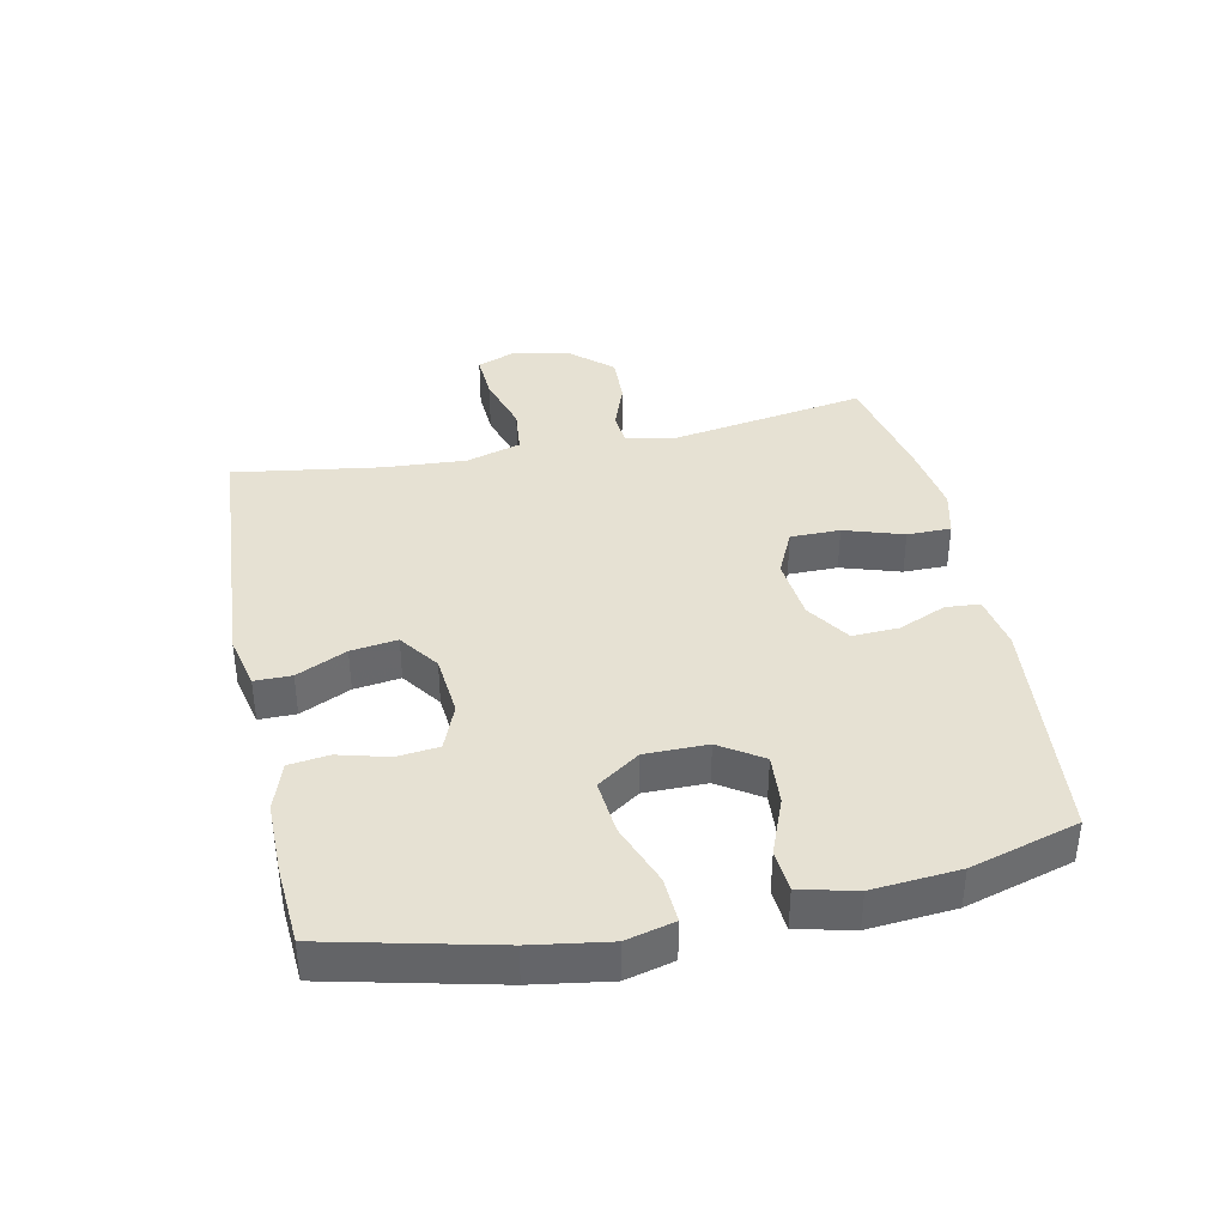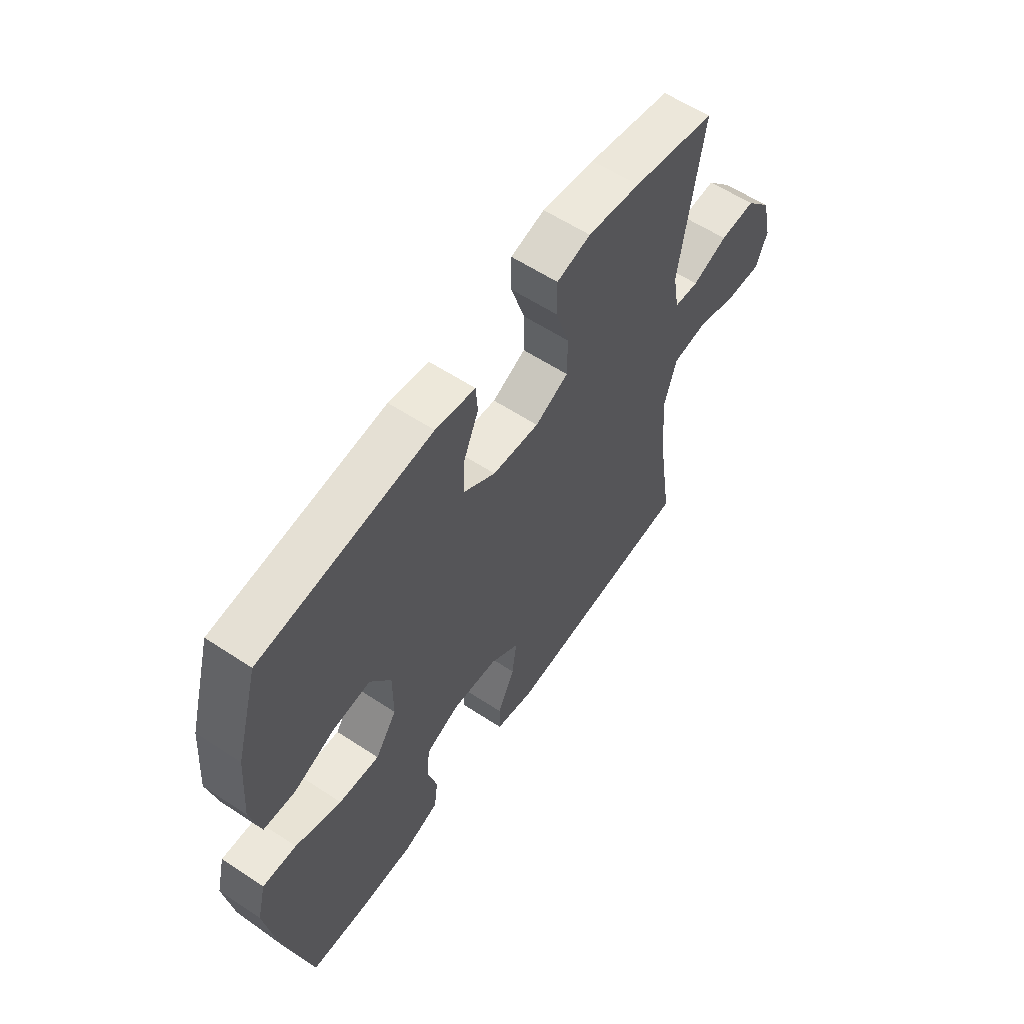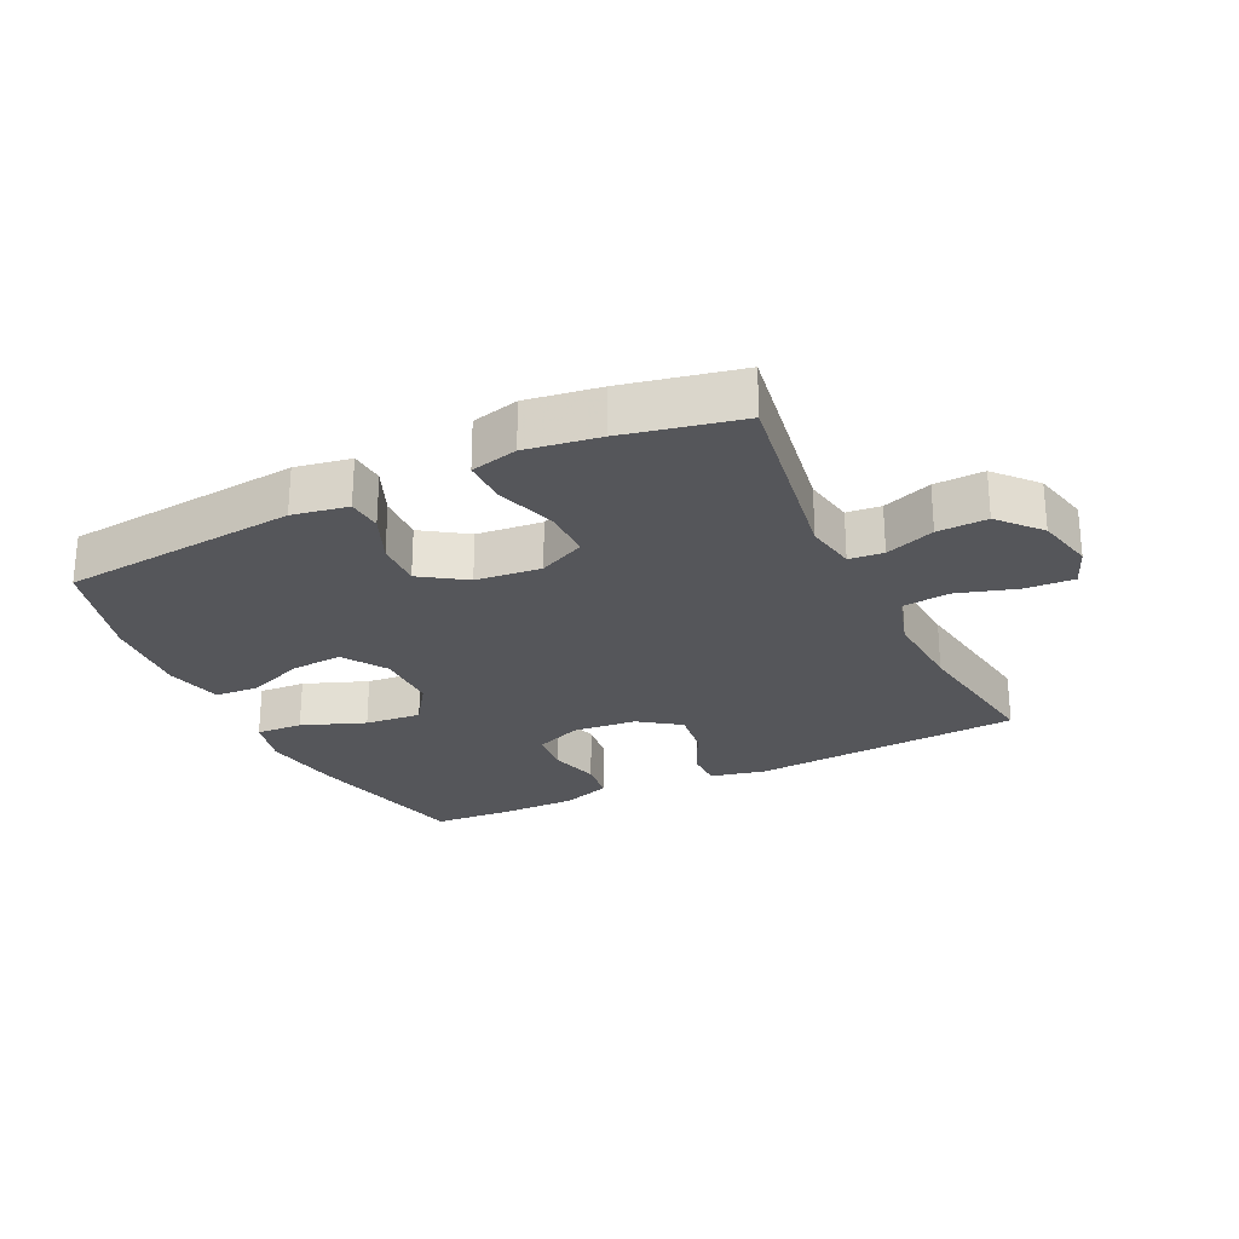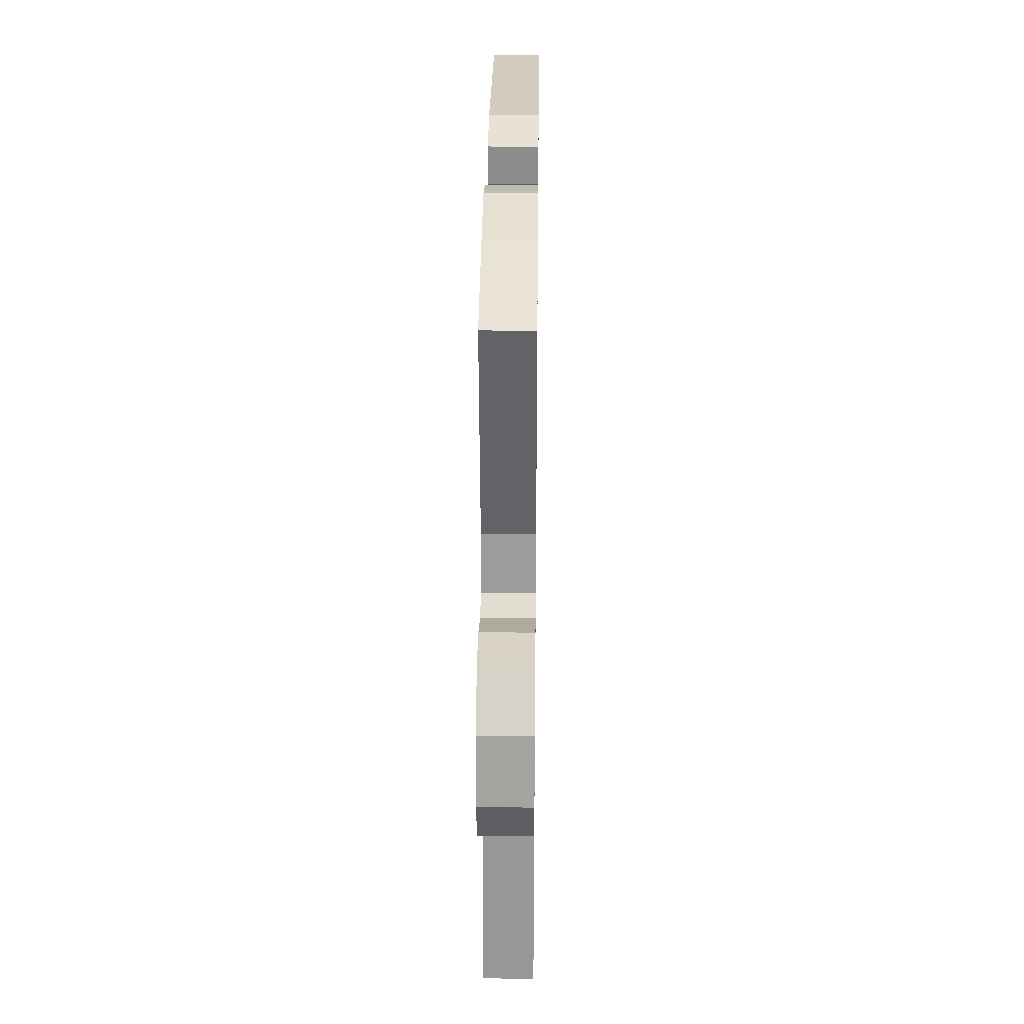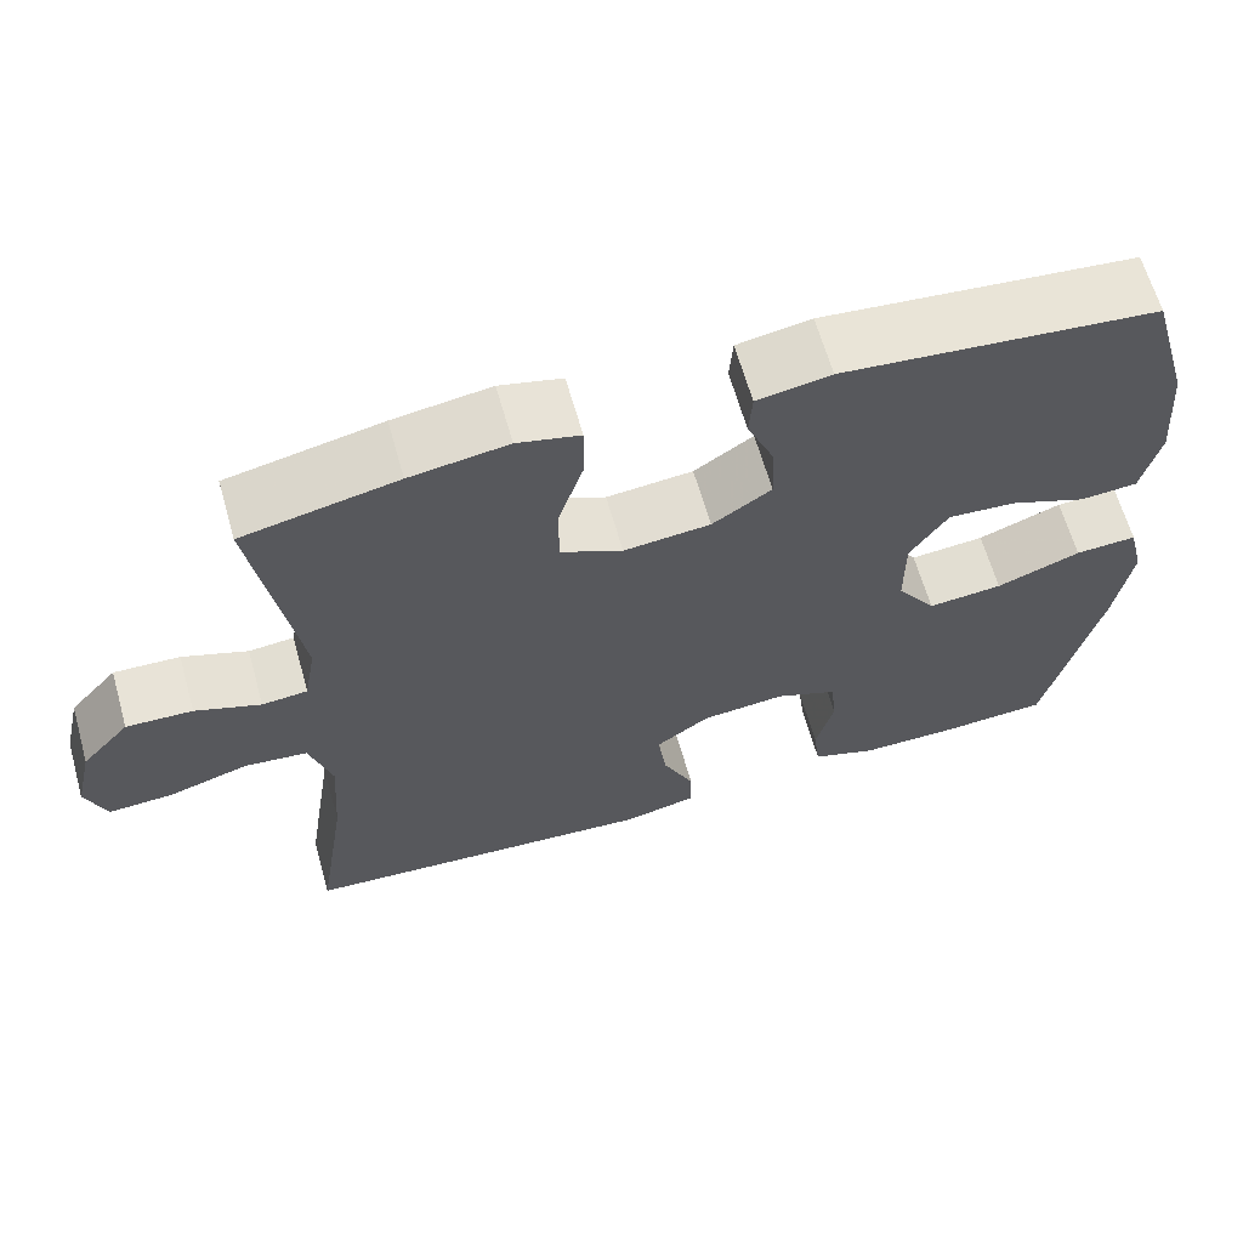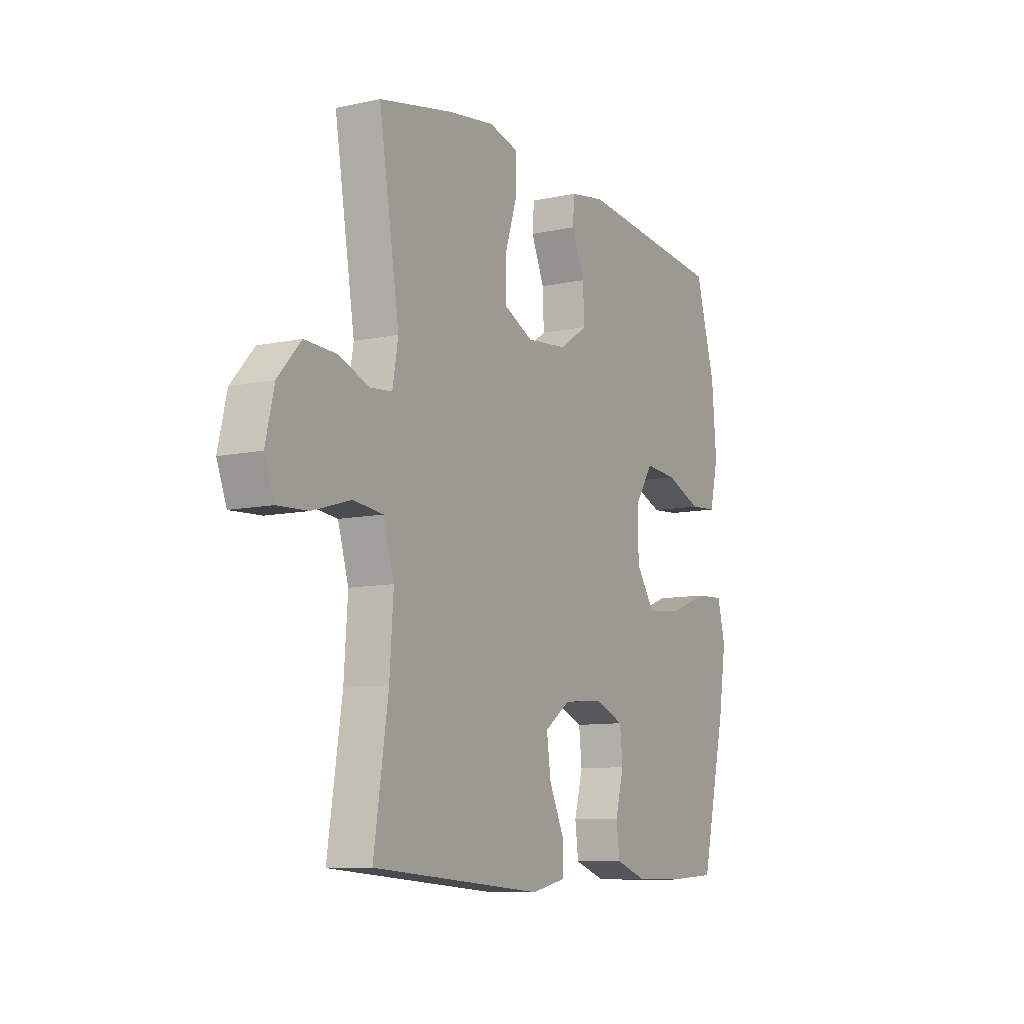
<metadata>
{"format":"obj","ext":"obj","renderer":"f3d","projection":"perspective","resolution":1024,"background":"white","views":[{"elev":38.6,"azim":-101.9,"up":"+Y"},{"elev":59.0,"azim":-55.8,"up":"+Z"},{"elev":-25.8,"azim":25.7,"up":"+Y"},{"elev":29.9,"azim":90.7,"up":"+Z"},{"elev":63.8,"azim":164.2,"up":"+Z"},{"elev":-9.6,"azim":119.3,"up":"+Z"}]}
</metadata>
<code>
v -0.5 0.07 -0.5
v -0.562 0.07 -0.238
v -0.581 0.07 -0.117
v -0.562 0.07 -0.041
v -0.49 0.07 -0.045
v -0.392 0.07 -0.082
v -0.305 0.07 -0.09
v -0.259 0.07 -0.023
v -0.259 0.07 0.075
v -0.303 0.07 0.142
v -0.383 0.07 0.136
v -0.472 0.07 0.101
v -0.539 0.07 0.106
v -0.56 0.07 0.194
v -0.549 0.07 0.33
v -0.5 0.07 0.5
v -0.134 0.07 0.536
v -0.048 0.07 0.521
v -0.044 0.07 0.467
v -0.076 0.07 0.392
v -0.079 0.07 0.319
v -0.01 0.07 0.273
v 0.091 0.07 0.263
v 0.163 0.07 0.297
v 0.163 0.07 0.375
v 0.133 0.07 0.468
v 0.133 0.07 0.537
v 0.206 0.07 0.555
v 0.32 0.07 0.538
v 0.5 0.07 0.5
v 0.45 0.07 0.192
v 0.464 0.07 0.113
v 0.517 0.07 0.108
v 0.593 0.07 0.136
v 0.67 0.07 0.139
v 0.726 0.07 0.076
v 0.747 0.07 -0.014
v 0.723 0.07 -0.076
v 0.648 0.07 -0.072
v 0.555 0.07 -0.044
v 0.482 0.07 -0.052
v 0.456 0.07 -0.139
v 0.465 0.07 -0.27
v 0.5 0.07 -0.5
v 0.081 0.07 -0.529
v -0.004 0.07 -0.51
v -0.004 0.07 -0.452
v 0.033 0.07 -0.373
v 0.043 0.07 -0.3
v -0.02 0.07 -0.255
v -0.118 0.07 -0.246
v -0.19 0.07 -0.275
v -0.197 0.07 -0.341
v -0.176 0.07 -0.419
v -0.184 0.07 -0.482
v -0.26 0.07 -0.508
v -0.375 0.07 -0.508
v -0.5 0 -0.5
v -0.562 0 -0.238
v -0.581 0 -0.117
v -0.562 0 -0.041
v -0.49 0 -0.045
v -0.392 0 -0.082
v -0.305 0 -0.09
v -0.259 0 -0.023
v -0.259 0 0.075
v -0.303 0 0.142
v -0.383 0 0.136
v -0.472 0 0.101
v -0.539 0 0.106
v -0.56 0 0.194
v -0.549 0 0.33
v -0.5 0 0.5
v -0.134 0 0.536
v -0.048 0 0.521
v -0.044 0 0.467
v -0.076 0 0.392
v -0.079 0 0.319
v -0.01 0 0.273
v 0.091 0 0.263
v 0.163 0 0.297
v 0.163 0 0.375
v 0.133 0 0.468
v 0.133 0 0.537
v 0.206 0 0.555
v 0.32 0 0.538
v 0.5 0 0.5
v 0.45 0 0.192
v 0.464 0 0.113
v 0.517 0 0.108
v 0.593 0 0.136
v 0.67 0 0.139
v 0.726 0 0.076
v 0.747 0 -0.014
v 0.723 0 -0.076
v 0.648 0 -0.072
v 0.555 0 -0.044
v 0.482 0 -0.052
v 0.456 0 -0.139
v 0.465 0 -0.27
v 0.5 0 -0.5
v 0.081 0 -0.529
v -0.004 0 -0.51
v -0.004 0 -0.452
v 0.033 0 -0.373
v 0.043 0 -0.3
v -0.02 0 -0.255
v -0.118 0 -0.246
v -0.19 0 -0.275
v -0.197 0 -0.341
v -0.176 0 -0.419
v -0.184 0 -0.482
v -0.26 0 -0.508
v -0.375 0 -0.508
f 53 54 55 56
f 52 53 56 57
f 45 46 47 48
f 43 44 45 48
f 42 43 48 49
f 41 42 49 50
f 37 38 39 40
f 37 40 41
f 36 37 41
f 33 34 35 36
f 32 33 36 41
f 31 32 41 50
f 25 26 27 28
f 24 25 28 29
f 17 18 19 20
f 17 20 21
f 16 17 21
f 15 16 21 22
f 11 12 13 14
f 10 11 14 15
f 3 4 5 6
f 3 6 7
f 2 3 7
f 52 57 1 2
f 51 52 2 7
f 50 51 7 8
f 31 50 8 9
f 24 29 30 31
f 23 24 31 9
f 22 23 9 10
f 10 15 22
f 113 112 111 110
f 114 113 110 109
f 105 104 103 102
f 105 102 101 100
f 106 105 100 99
f 107 106 99 98
f 97 96 95 94
f 98 97 94
f 98 94 93
f 93 92 91 90
f 98 93 90 89
f 107 98 89 88
f 85 84 83 82
f 86 85 82 81
f 77 76 75 74
f 78 77 74
f 78 74 73
f 79 78 73 72
f 71 70 69 68
f 72 71 68 67
f 63 62 61 60
f 64 63 60
f 64 60 59
f 59 58 114 109
f 64 59 109 108
f 65 64 108 107
f 66 65 107 88
f 88 87 86 81
f 66 88 81 80
f 67 66 80 79
f 79 72 67
f 1 58 59 2
f 2 59 60 3
f 3 60 61 4
f 4 61 62 5
f 5 62 63 6
f 6 63 64 7
f 7 64 65 8
f 8 65 66 9
f 9 66 67 10
f 10 67 68 11
f 11 68 69 12
f 12 69 70 13
f 13 70 71 14
f 14 71 72 15
f 15 72 73 16
f 16 73 74 17
f 17 74 75 18
f 18 75 76 19
f 19 76 77 20
f 20 77 78 21
f 21 78 79 22
f 22 79 80 23
f 23 80 81 24
f 24 81 82 25
f 25 82 83 26
f 26 83 84 27
f 27 84 85 28
f 28 85 86 29
f 29 86 87 30
f 30 87 88 31
f 31 88 89 32
f 32 89 90 33
f 33 90 91 34
f 34 91 92 35
f 35 92 93 36
f 36 93 94 37
f 37 94 95 38
f 38 95 96 39
f 39 96 97 40
f 40 97 98 41
f 41 98 99 42
f 42 99 100 43
f 43 100 101 44
f 44 101 102 45
f 45 102 103 46
f 46 103 104 47
f 47 104 105 48
f 48 105 106 49
f 49 106 107 50
f 50 107 108 51
f 51 108 109 52
f 52 109 110 53
f 53 110 111 54
f 54 111 112 55
f 55 112 113 56
f 56 113 114 57
f 57 114 58 1

</code>
